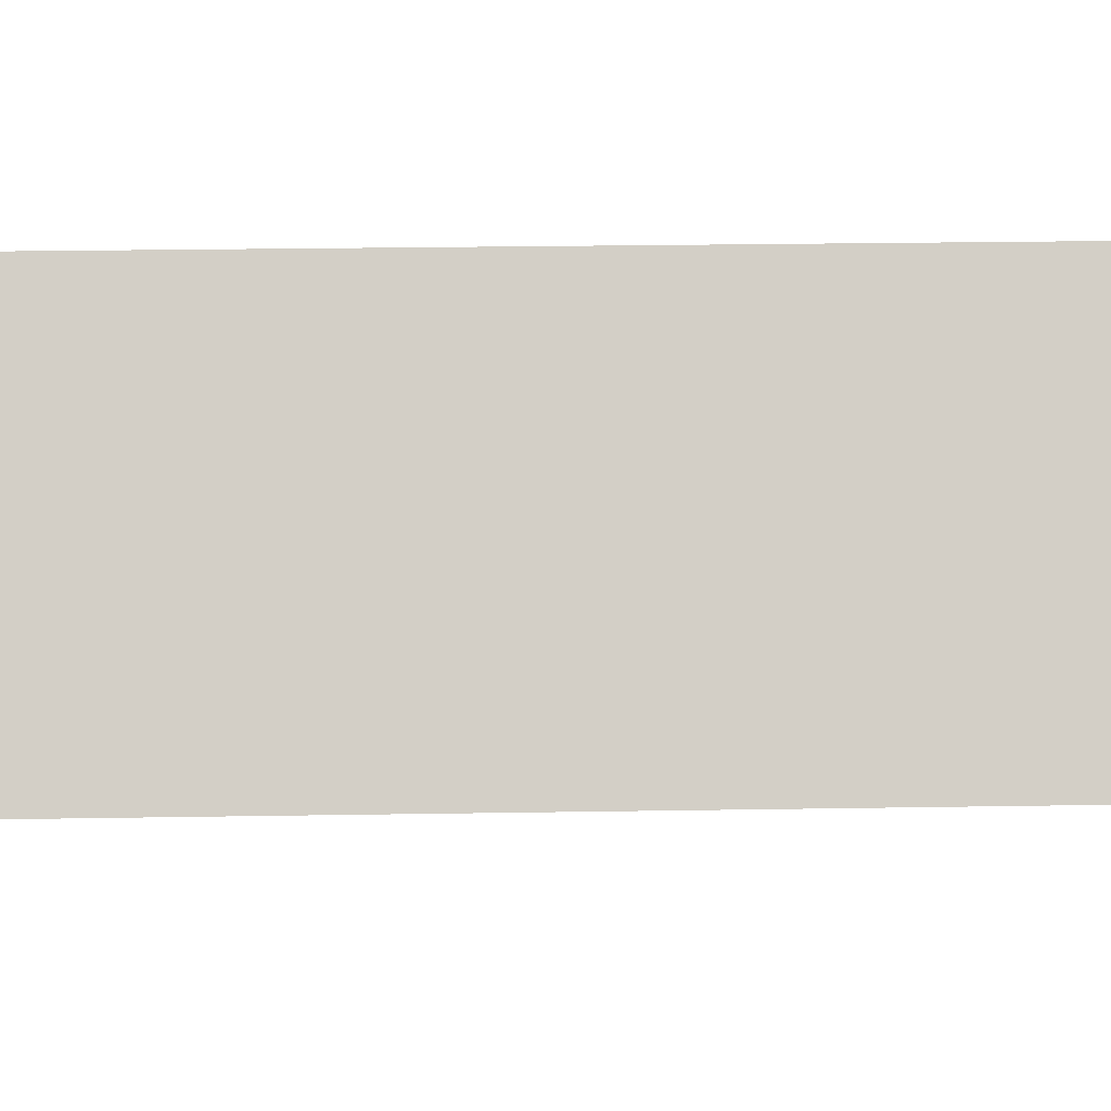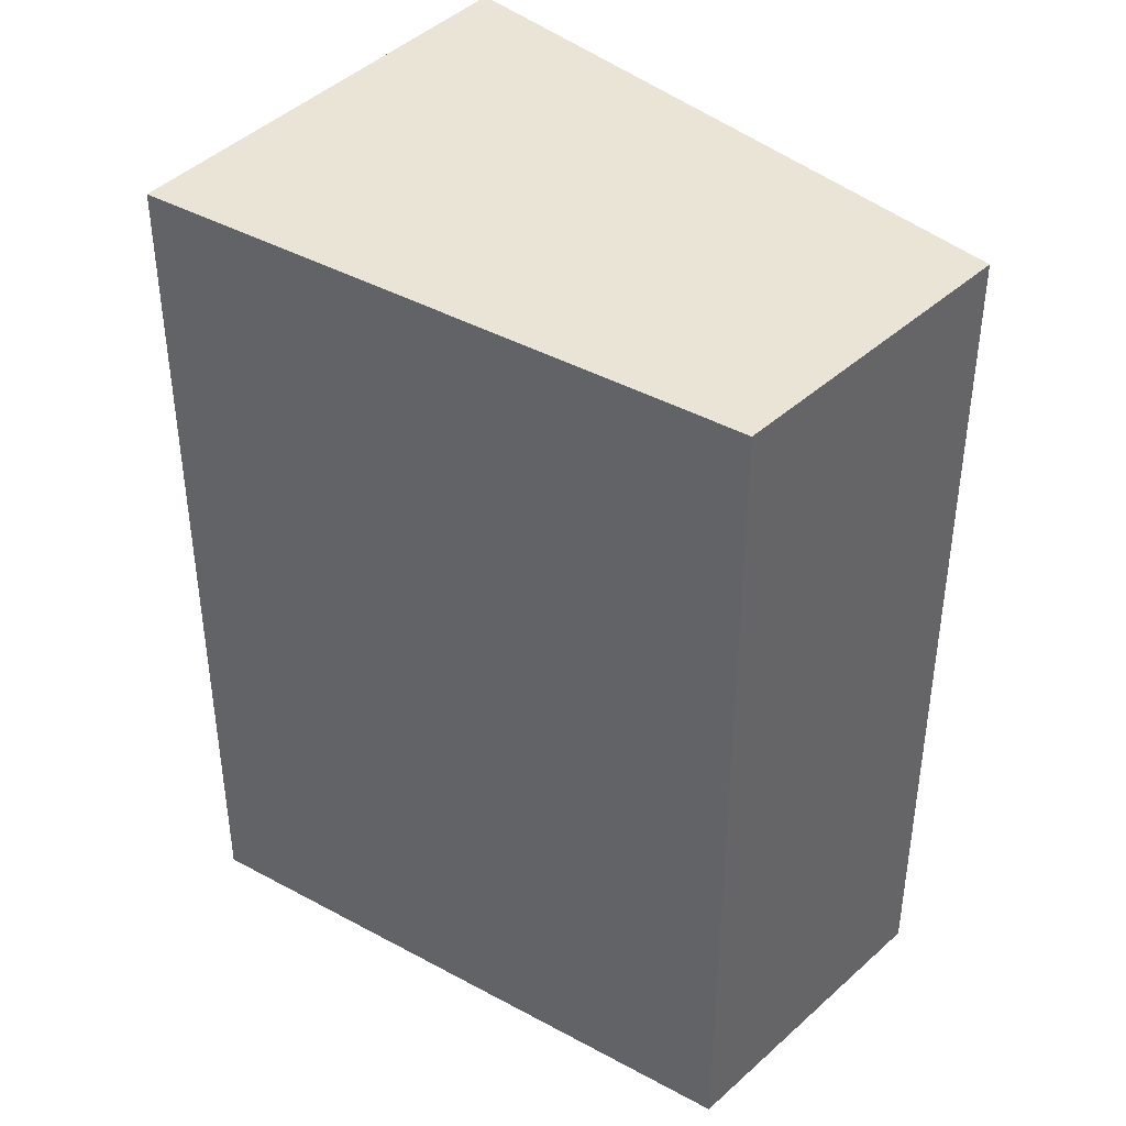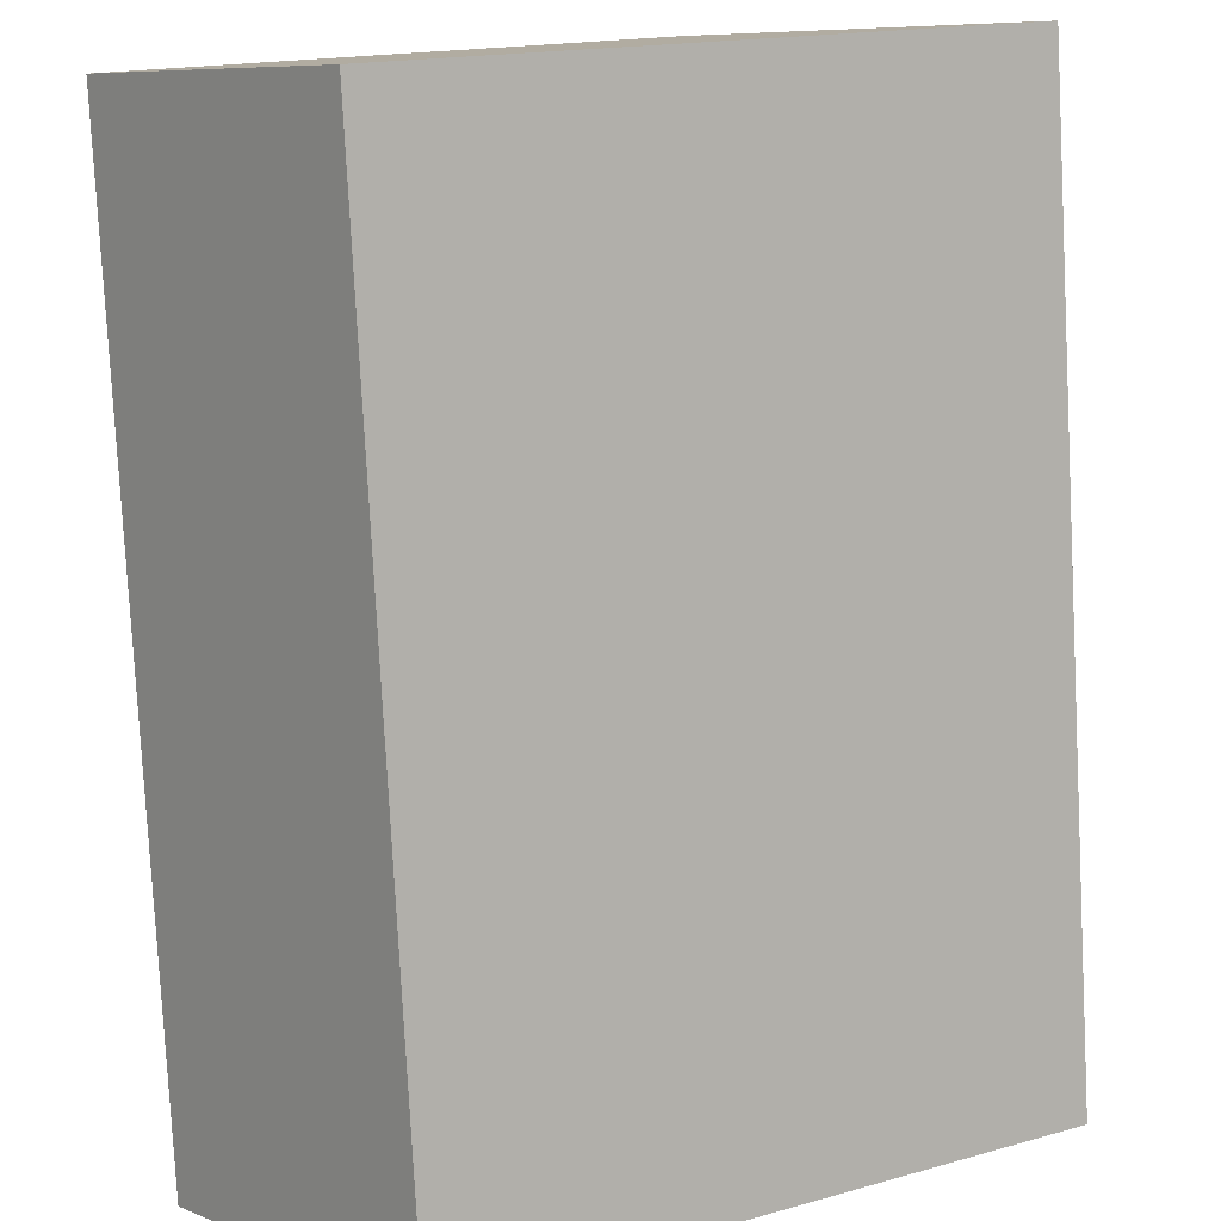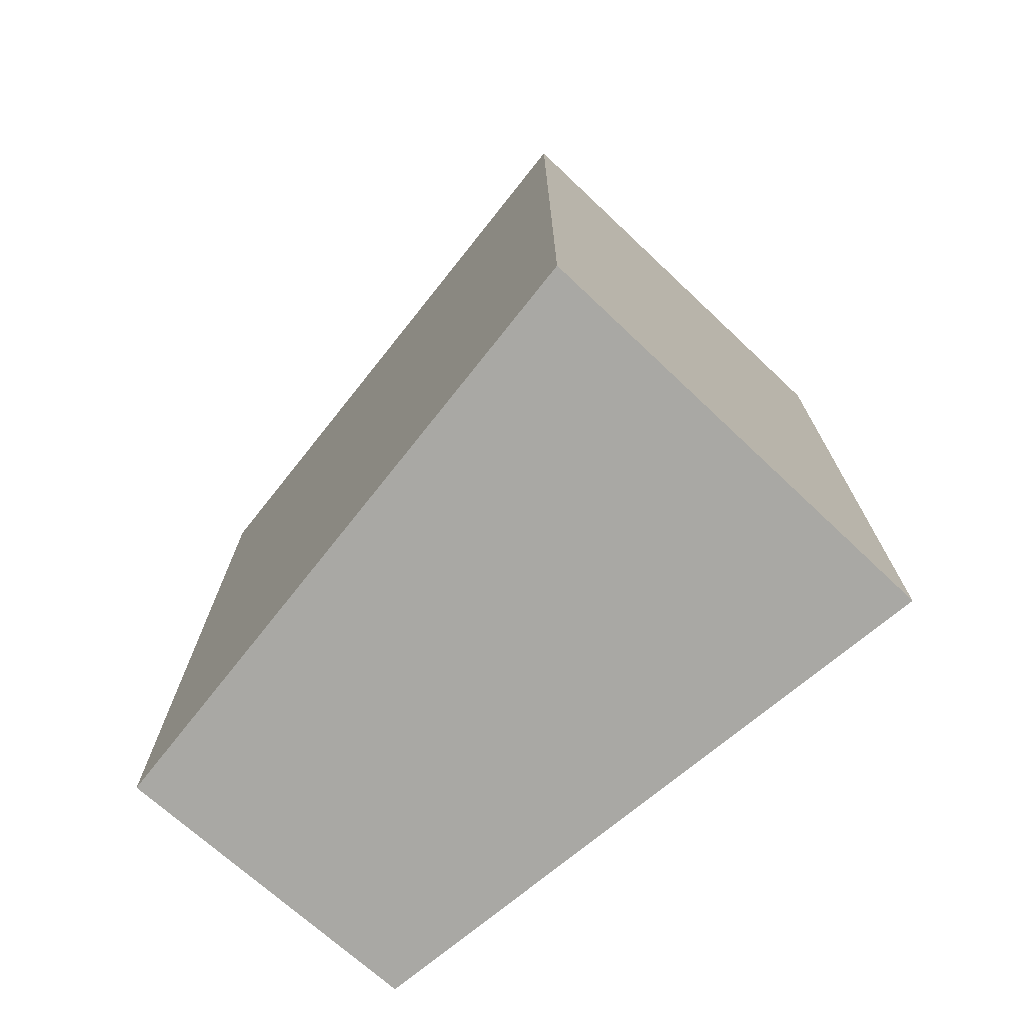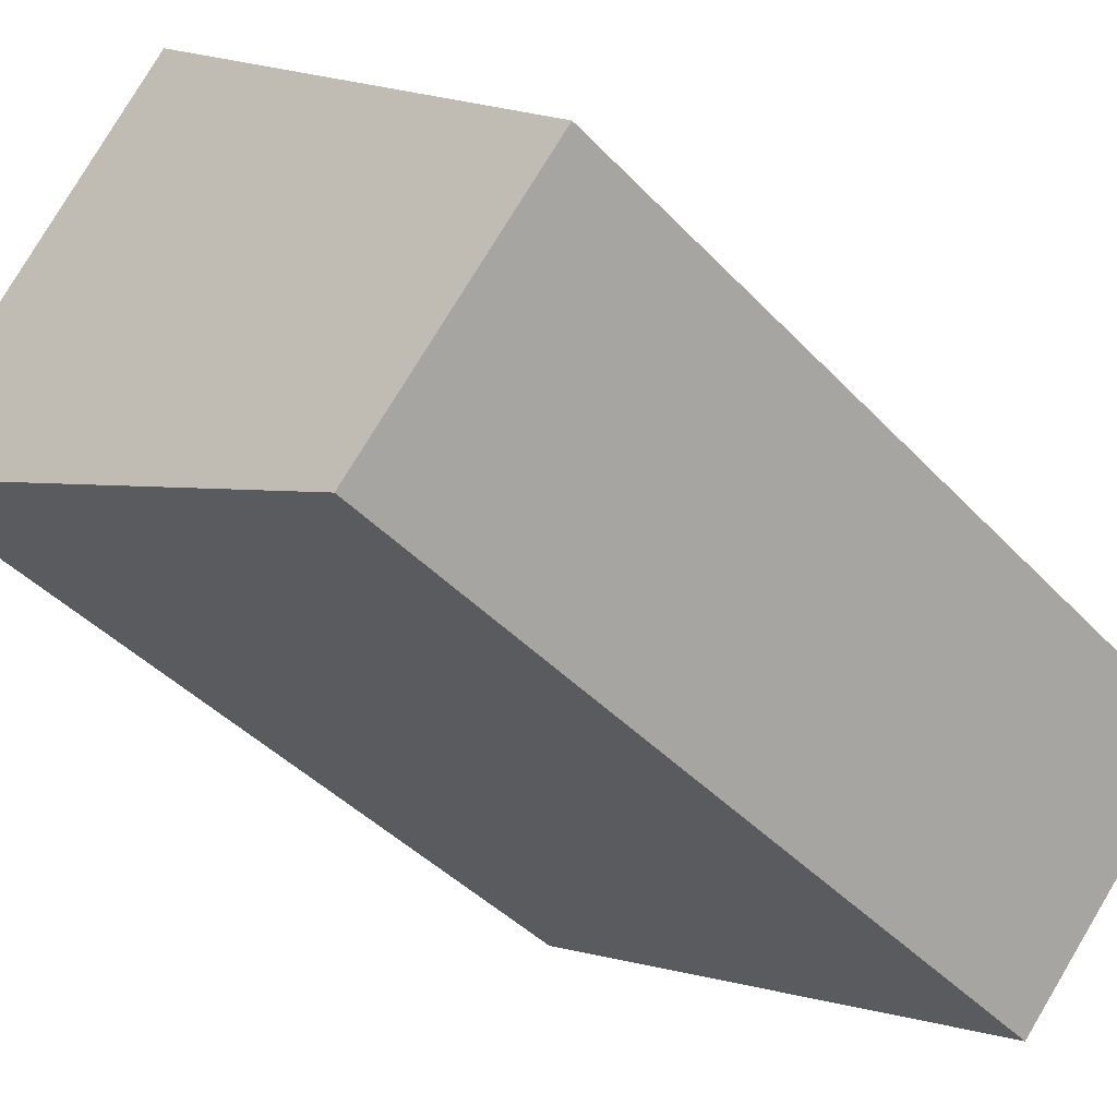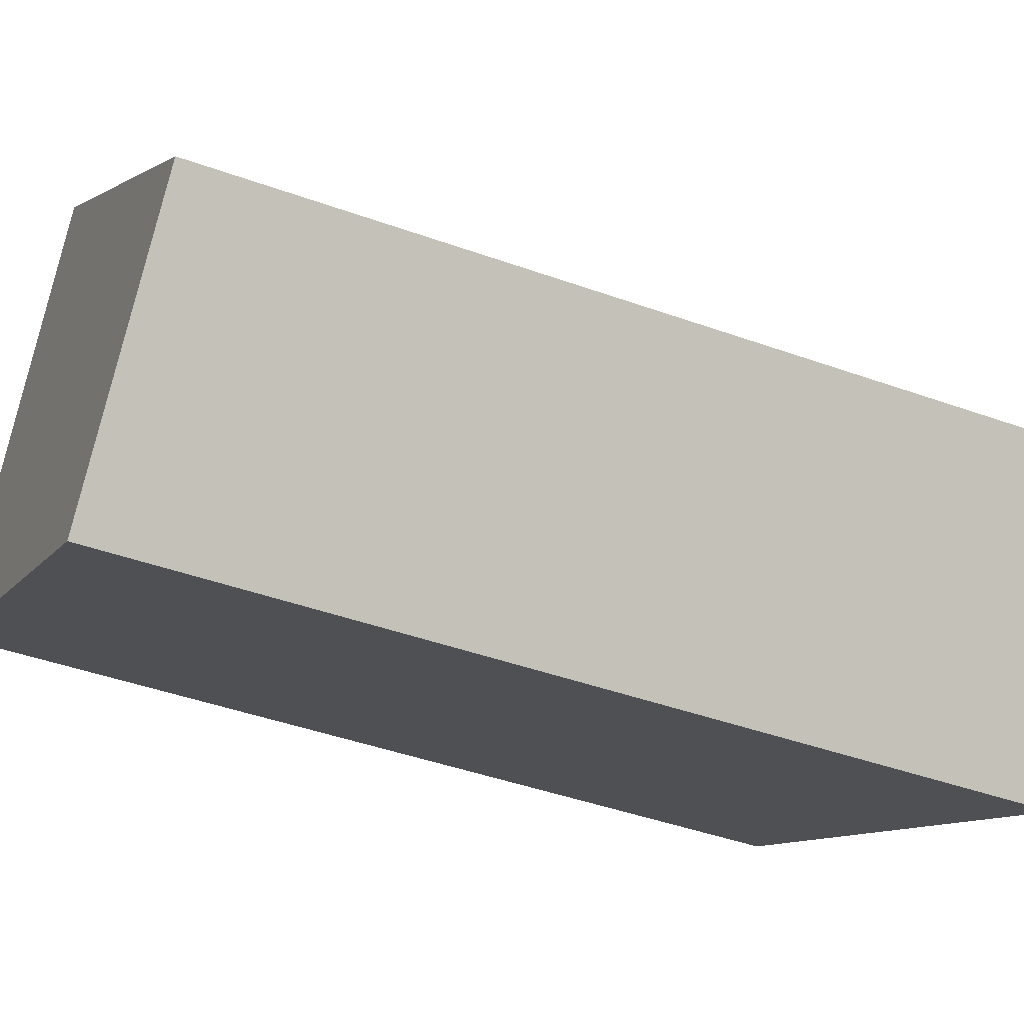
<metadata>
{"format":"obj","ext":"obj","renderer":"f3d","projection":"perspective","resolution":1024,"background":"white","views":[{"elev":30.3,"azim":88.7,"up":"+Z"},{"elev":42.4,"azim":-178.3,"up":"+Y"},{"elev":-79.4,"azim":3.0,"up":"+Z"},{"elev":-75.0,"azim":7.8,"up":"+Y"},{"elev":-41.5,"azim":-141.4,"up":"+Z"},{"elev":-43.5,"azim":-113.0,"up":"+Z"}]}
</metadata>
<code>
v  0 8.516 5.215e-16
v  3.853 8.516 -1.134
v  1.996 8.516 -2.265
v  4.339 8.516 4.149
v  7.033 8.516 0.801
v  6.531 8.516 1.425
v  1.996 1.387e-16 -2.265
v  0 0 0
v  4.339 -2.541e-16 4.149
v  7.033 -4.905e-17 0.801
v  6.531 -8.726e-17 1.425
v  3.853 6.944e-17 -1.134
g defaultobject
f 1 2 3
f 2 1 4
f 2 4 5
f 5 4 6
f 7 1 3
f 1 7 8
f 8 4 1
f 4 8 9
f 9 6 4
f 6 9 5
f 5 9 10
f 10 9 11
f 2 7 3
f 7 2 5
f 7 5 12
f 12 5 10
f 7 9 8
f 9 7 12
f 9 12 10
f 9 10 11

</code>
